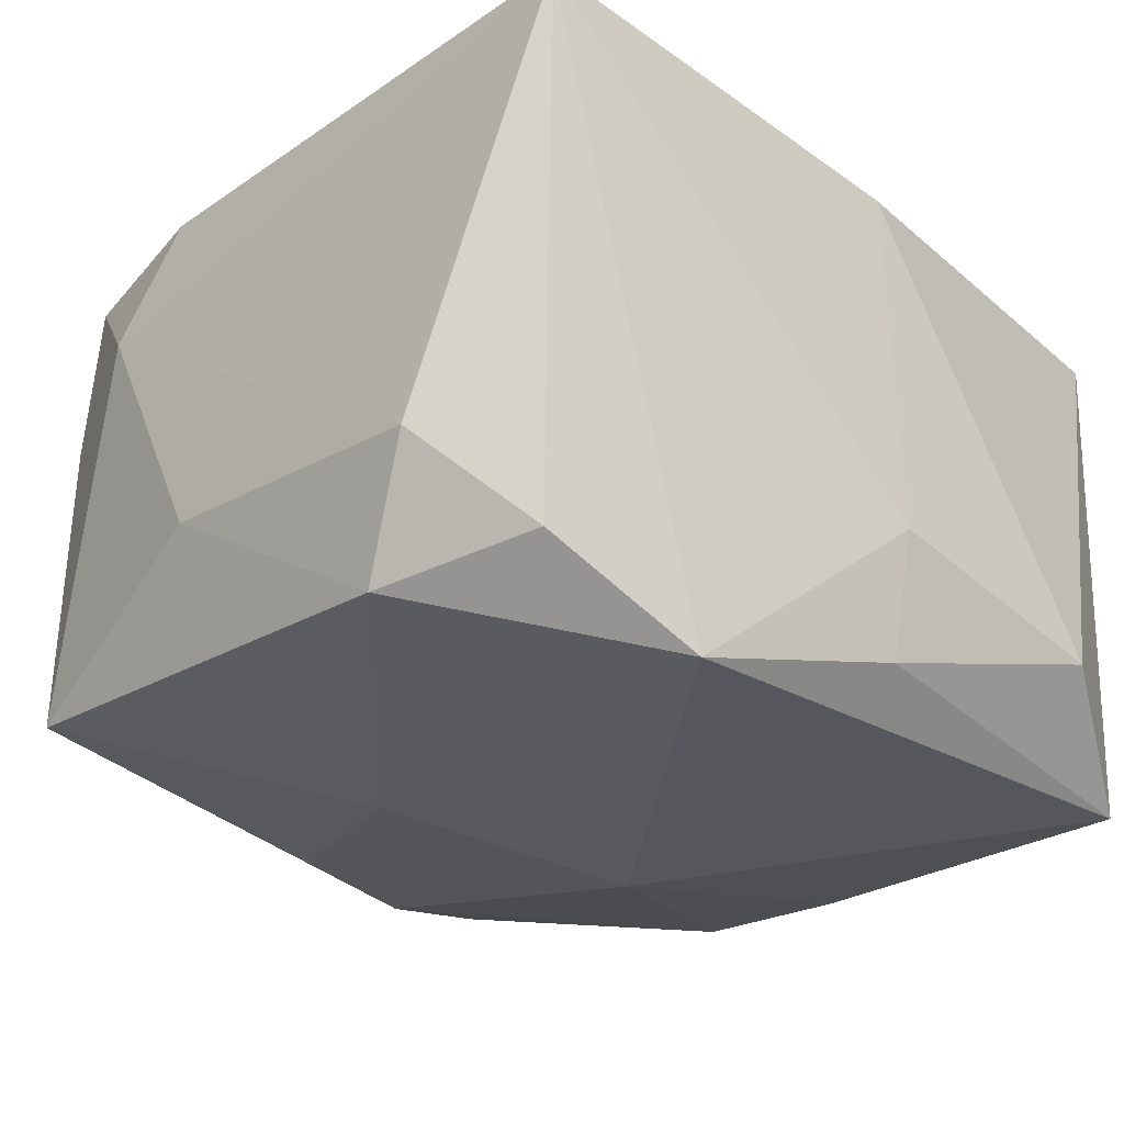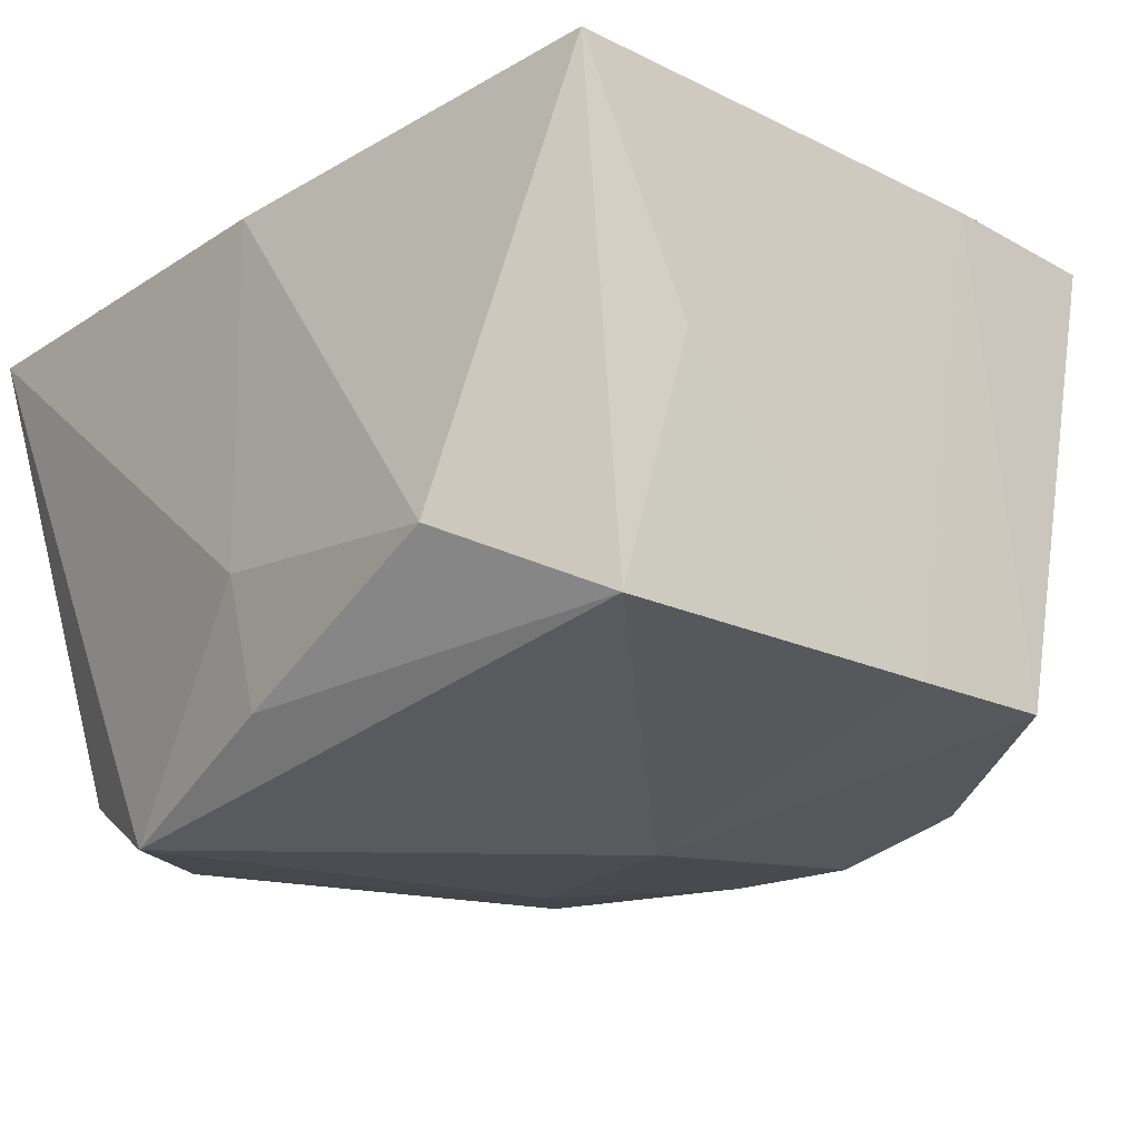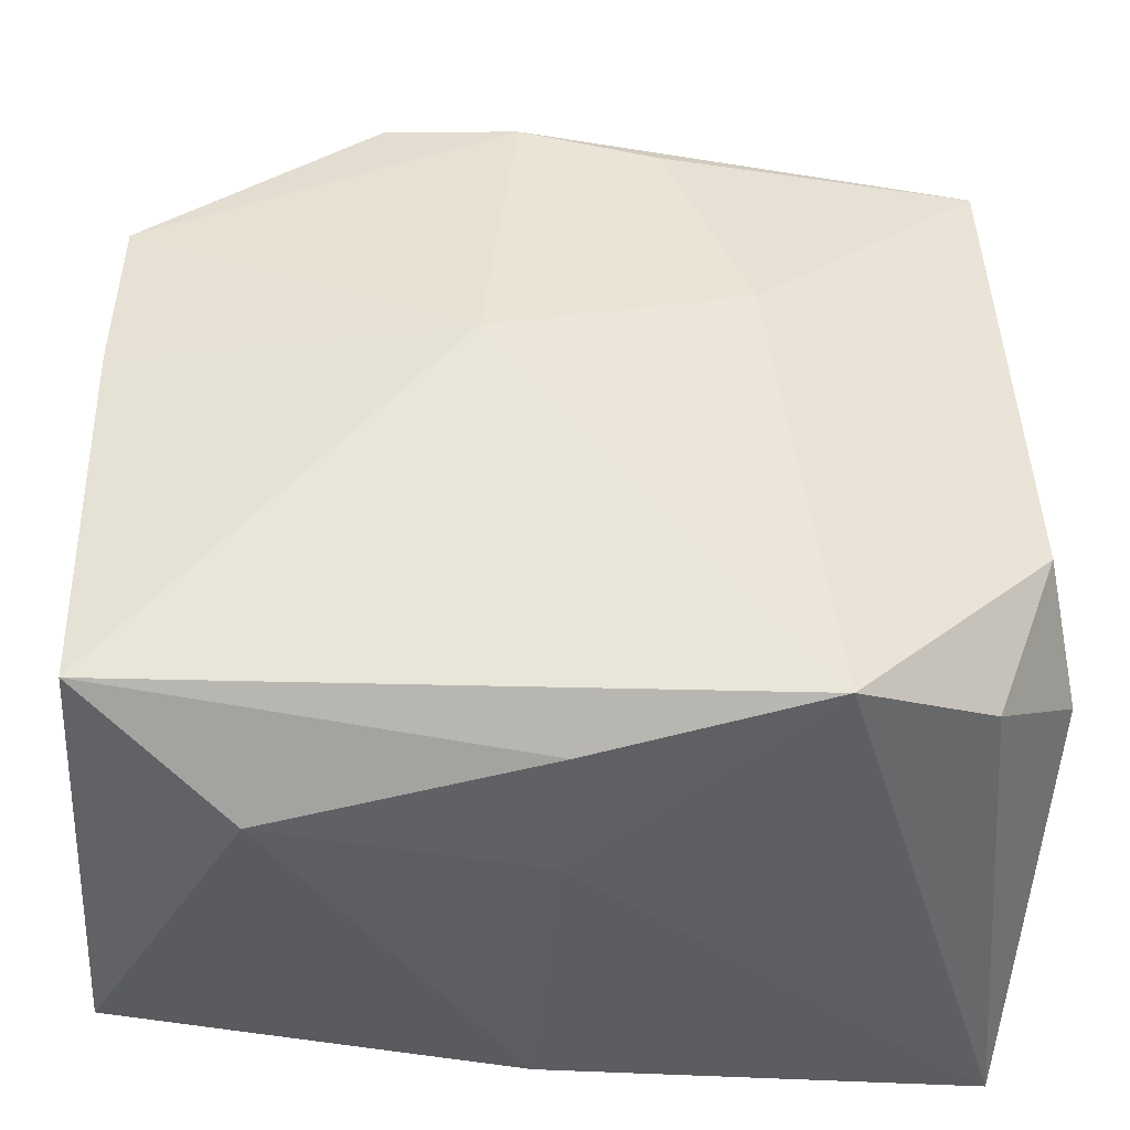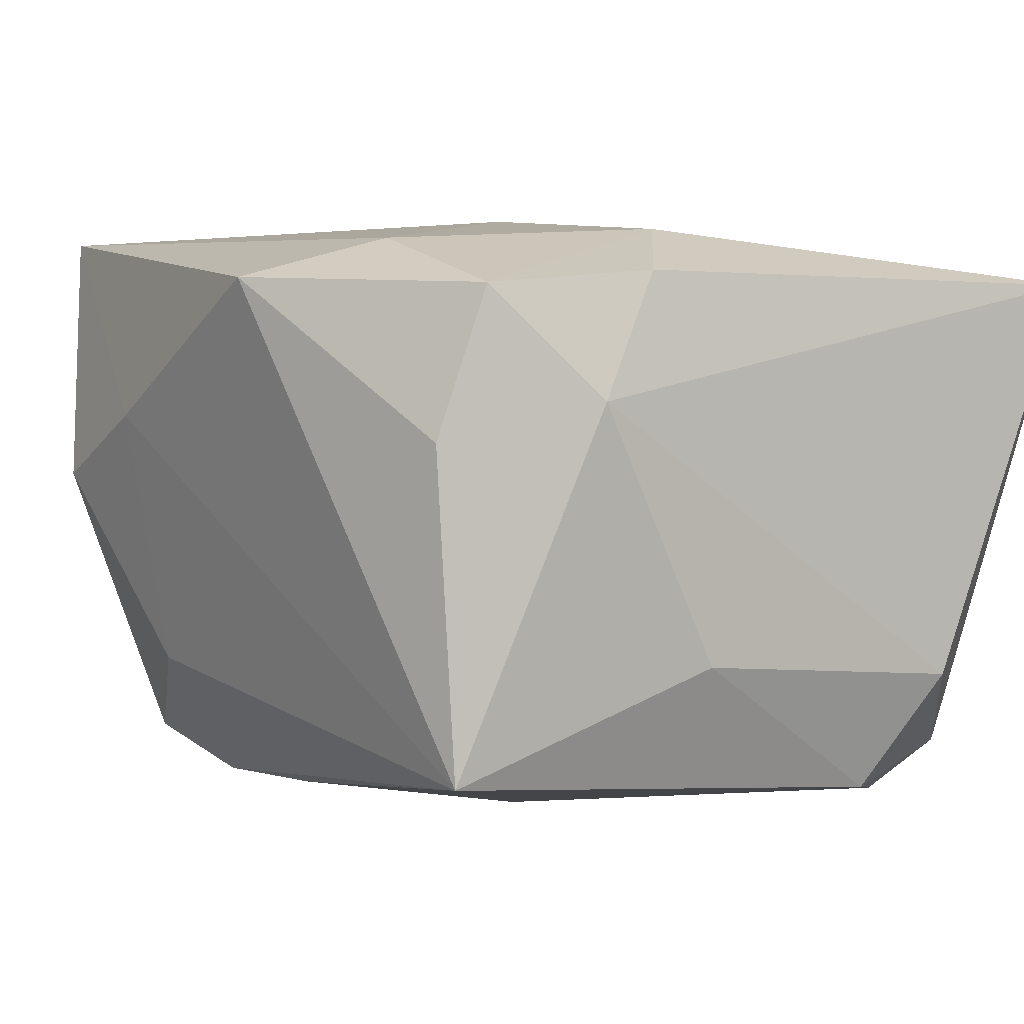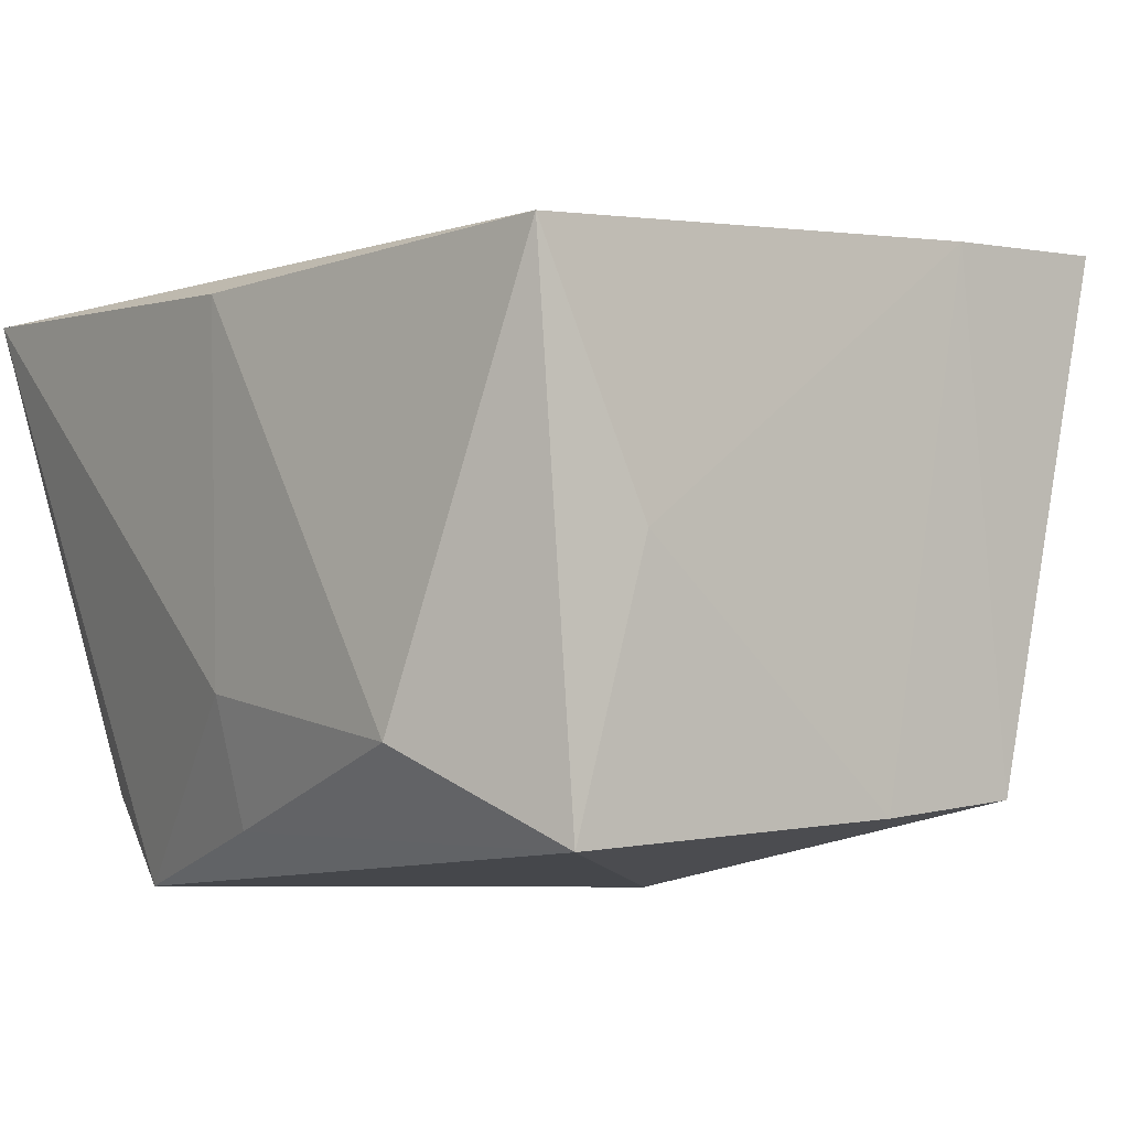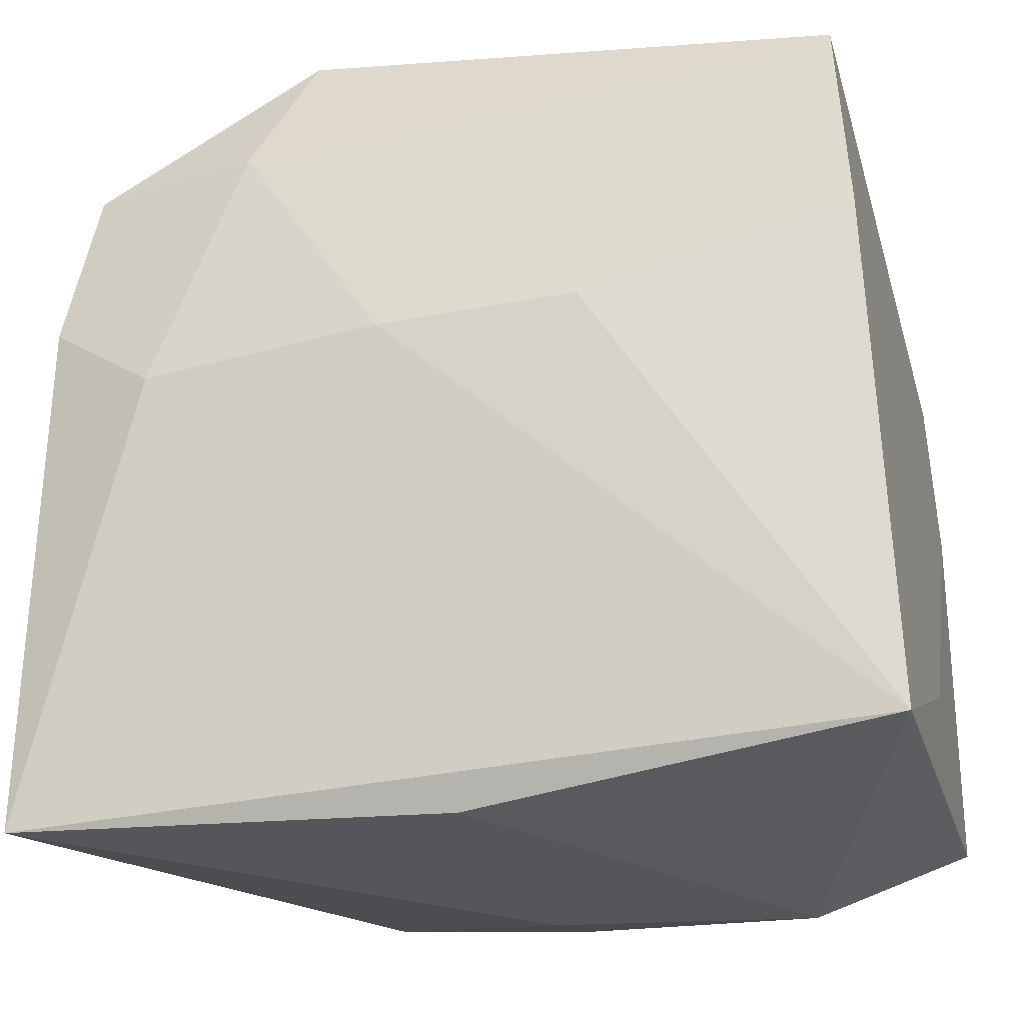
<metadata>
{"format":"obj","ext":"obj","renderer":"f3d","projection":"perspective","resolution":1024,"background":"white","views":[{"elev":-30.2,"azim":-45.9,"up":"+Z"},{"elev":-22.8,"azim":48.0,"up":"+Z"},{"elev":-37.3,"azim":174.2,"up":"+Y"},{"elev":5.0,"azim":-124.1,"up":"+Z"},{"elev":-2.1,"azim":51.4,"up":"+Z"},{"elev":-26.1,"azim":13.5,"up":"+Y"}]}
</metadata>
<code>
v 0.0002919 -0.02926 0.01666
v -0.03241 -0.01594 -0.01167
v 0.001298 -0.02717 -0.01947
v -0.004959 0.0236 -0.02002
v 0.02978 0.01245 0.02067
v 0.03179 -0.01747 4.647e-05
v -0.03096 0.01066 0.01853
v 0.03199 0.002934 -0.0183
v 0.007732 0.02894 -0.01162
v 0.03143 0.01484 -0.01751
v -0.02234 0.004205 0.02164
v -0.0286 0.02276 0.01764
v 0.01812 0.03221 0.002464
v 0.0289 0.02648 0.02113
v -0.01557 0.02271 0.02087
v -0.02557 -0.02149 -0.01829
v -0.004609 0.005799 0.02263
v 0.03191 -0.02328 -0.01929
v 0.005086 0.02472 -0.02048
v -0.01094 0.008781 -0.02232
v -0.02821 0.02514 -0.01658
v -0.01503 -0.02461 -0.02436
v 0.02066 -0.02926 -0.01299
v 0.0309 -0.02545 0.01861
v -0.01119 0.03234 0.01807
v 0.001082 -0.02926 -0.01025
v -0.03047 0.01594 -0.008954
v -0.02731 0.02603 0.006904
v -0.02962 -0.01035 -0.02013
v -0.03212 0.006159 -0.009327
v 0.01445 0.02608 -0.01818
v 0.007713 0.002592 -0.02436
v -0.03204 -0.02846 0.01762
v -0.03214 0.01544 0.009607
v 0.01003 0.006567 0.0224
v 0.007652 0.03238 0.007574
f 33 22 26
f 23 1 26
f 26 1 33
f 17 14 15
f 14 25 15
f 36 25 14
f 17 33 24
f 33 1 24
f 24 1 23
f 16 33 2
f 16 22 33
f 25 36 21
f 23 26 3
f 3 26 22
f 18 24 23
f 6 24 18
f 23 3 18
f 18 22 32
f 18 3 22
f 6 18 8
f 32 10 8
f 8 18 32
f 11 33 17
f 17 15 11
f 35 14 17
f 17 24 35
f 12 15 25
f 12 11 15
f 29 16 2
f 22 16 29
f 32 22 20
f 22 29 20
f 20 29 21
f 19 10 32
f 32 20 19
f 14 35 5
f 5 35 24
f 5 24 6
f 6 8 5
f 5 10 14
f 5 8 10
f 25 21 28
f 28 12 25
f 33 11 7
f 11 12 7
f 4 20 21
f 21 19 4
f 4 19 20
f 13 36 14
f 14 10 13
f 34 7 12
f 34 28 21
f 12 28 34
f 2 33 34
f 33 7 34
f 9 21 36
f 36 13 9
f 9 19 21
f 2 34 30
f 30 29 2
f 21 29 30
f 19 9 31
f 10 19 31
f 31 9 13
f 31 13 10
f 27 34 21
f 21 30 27
f 27 30 34

</code>
